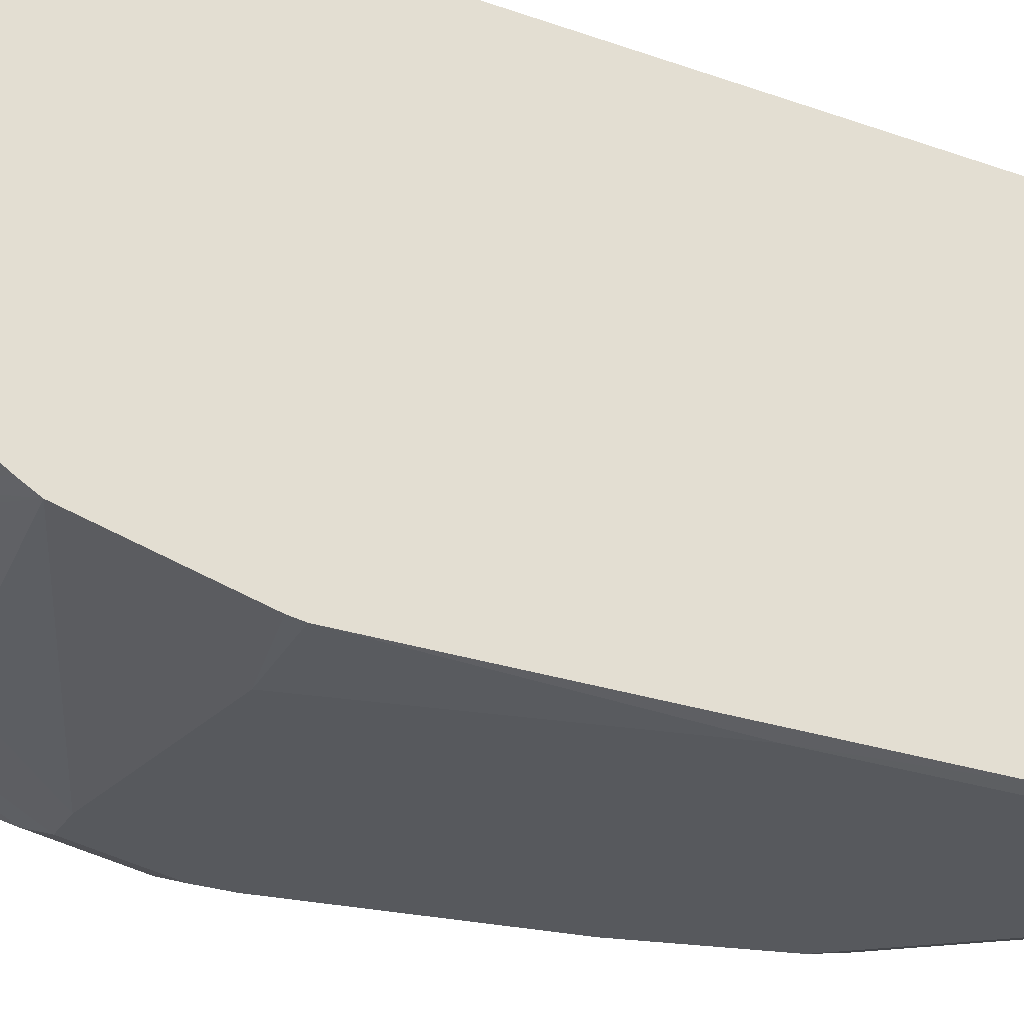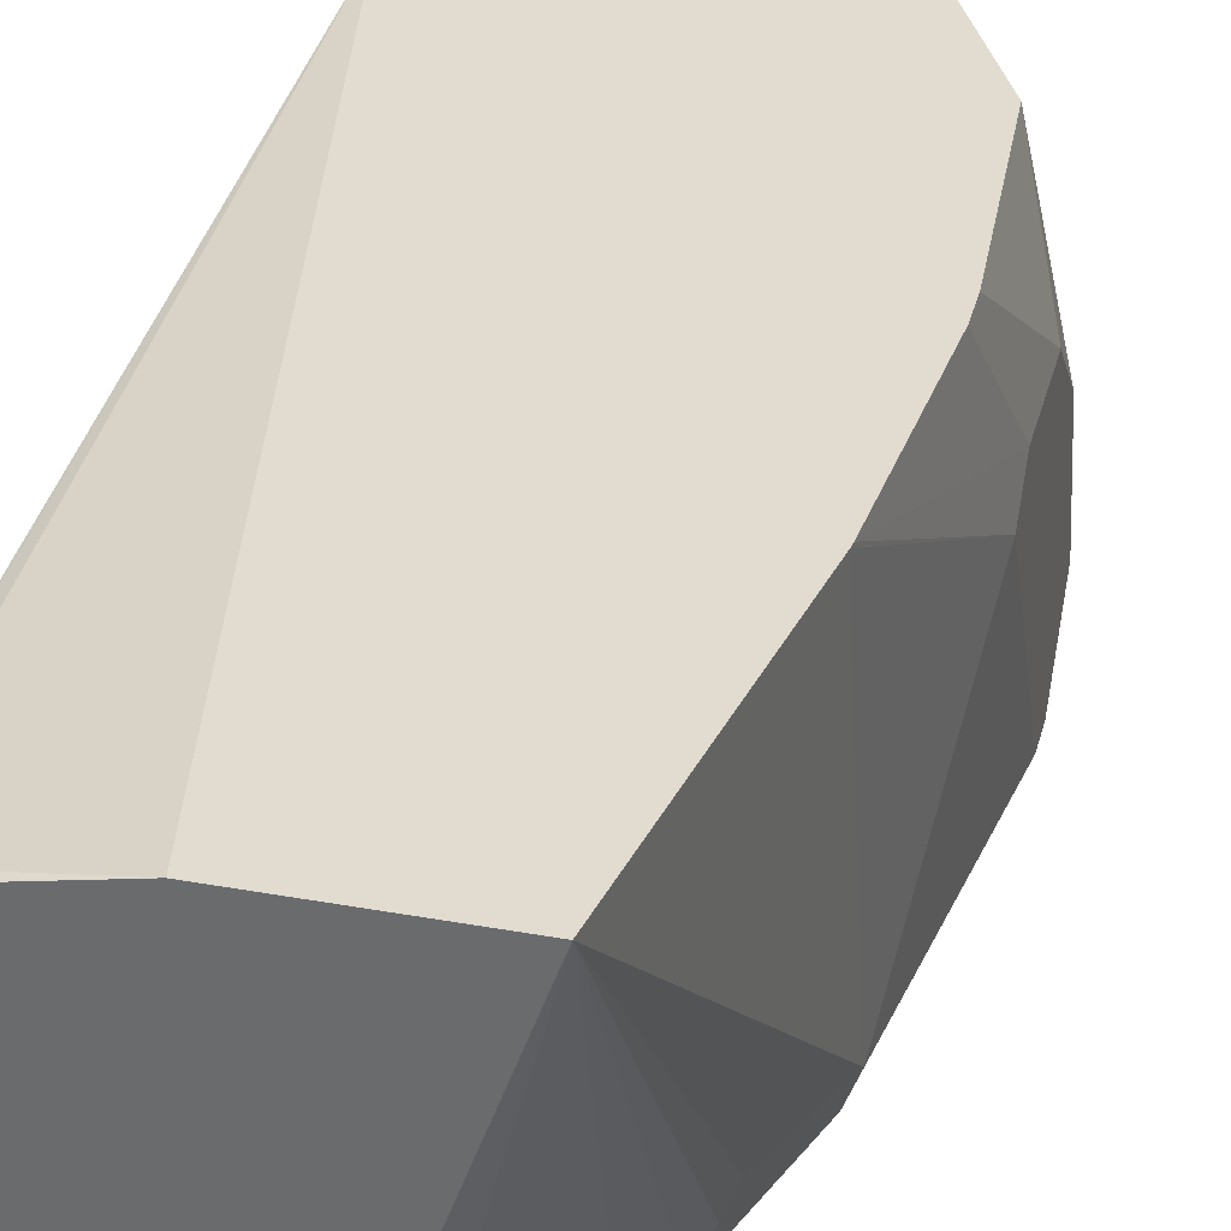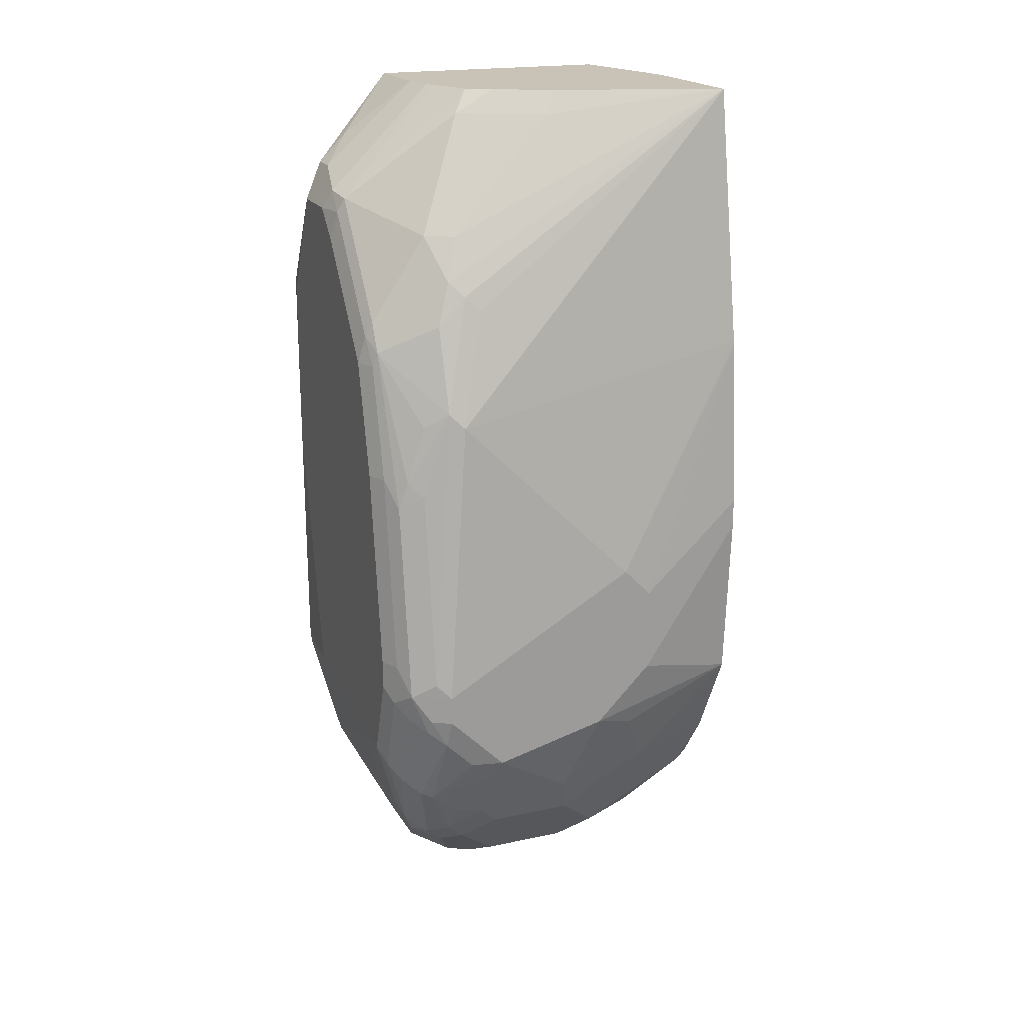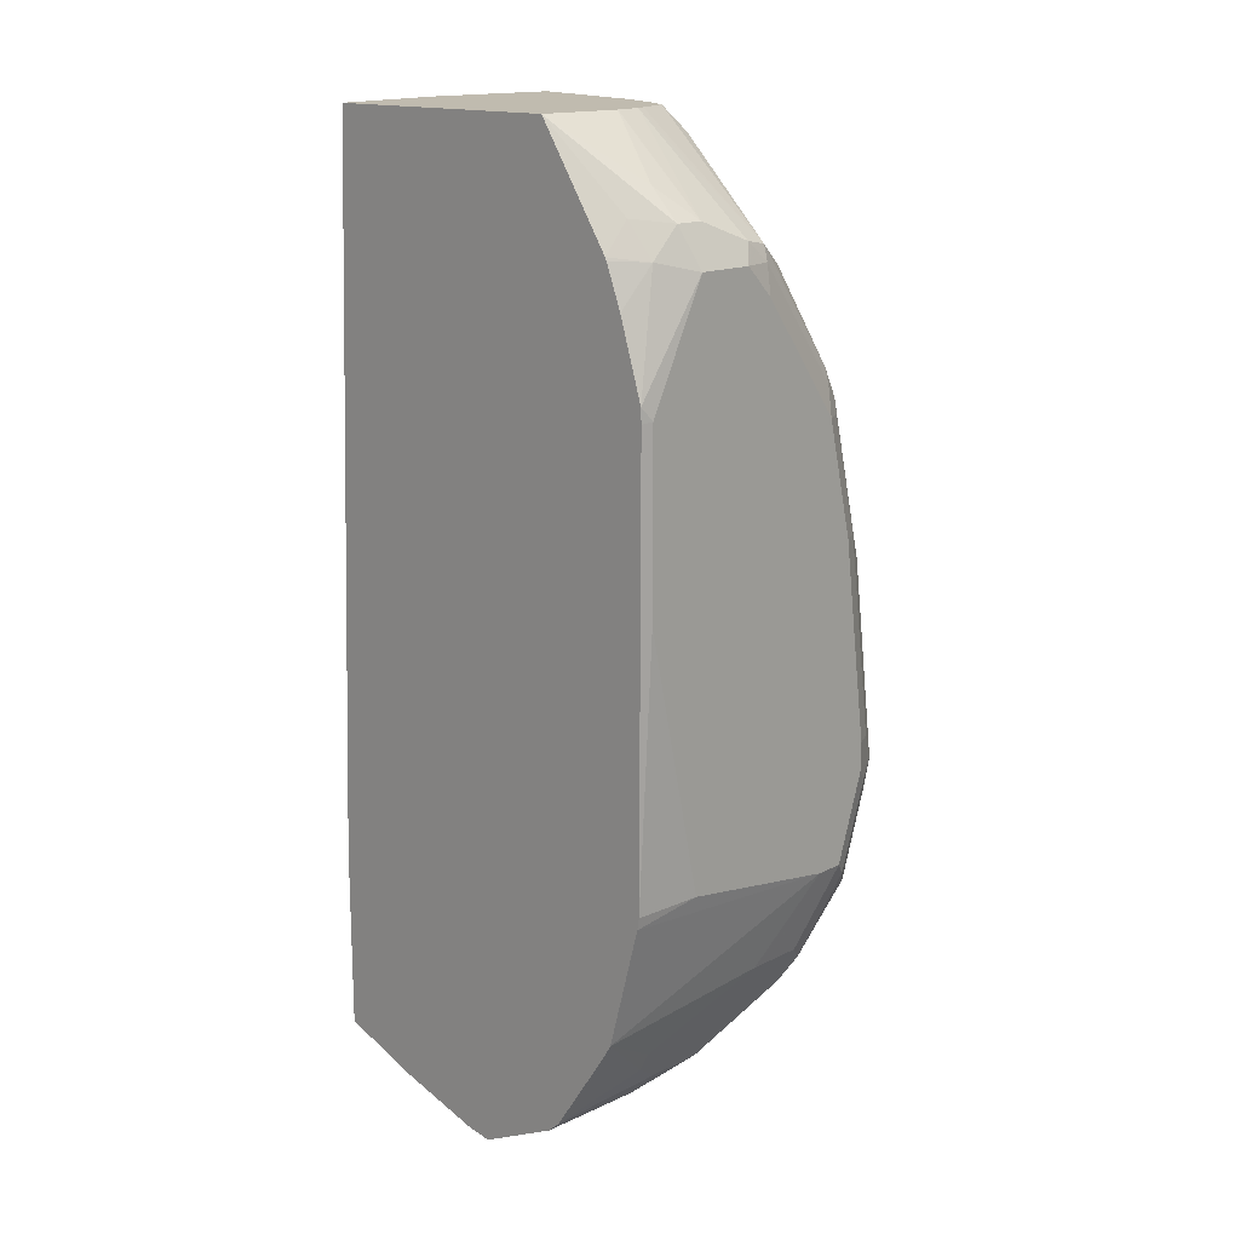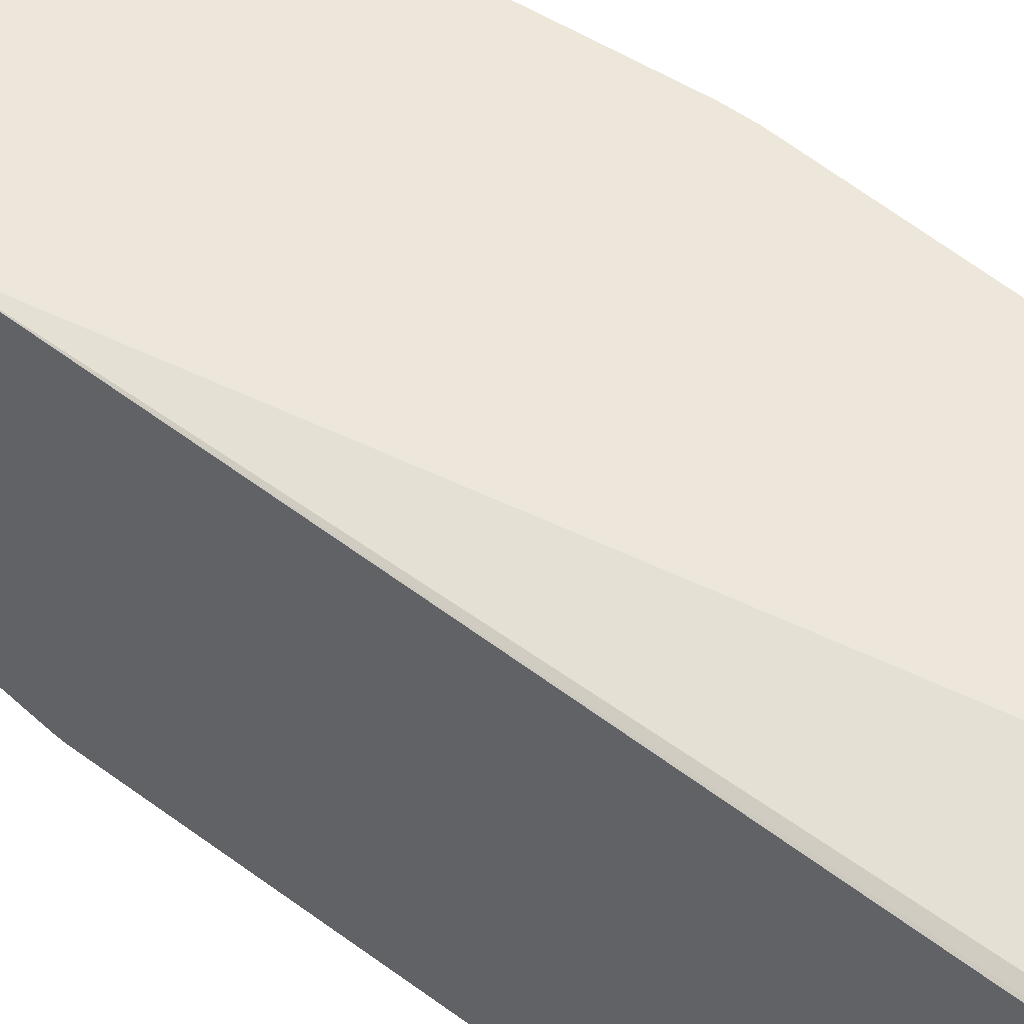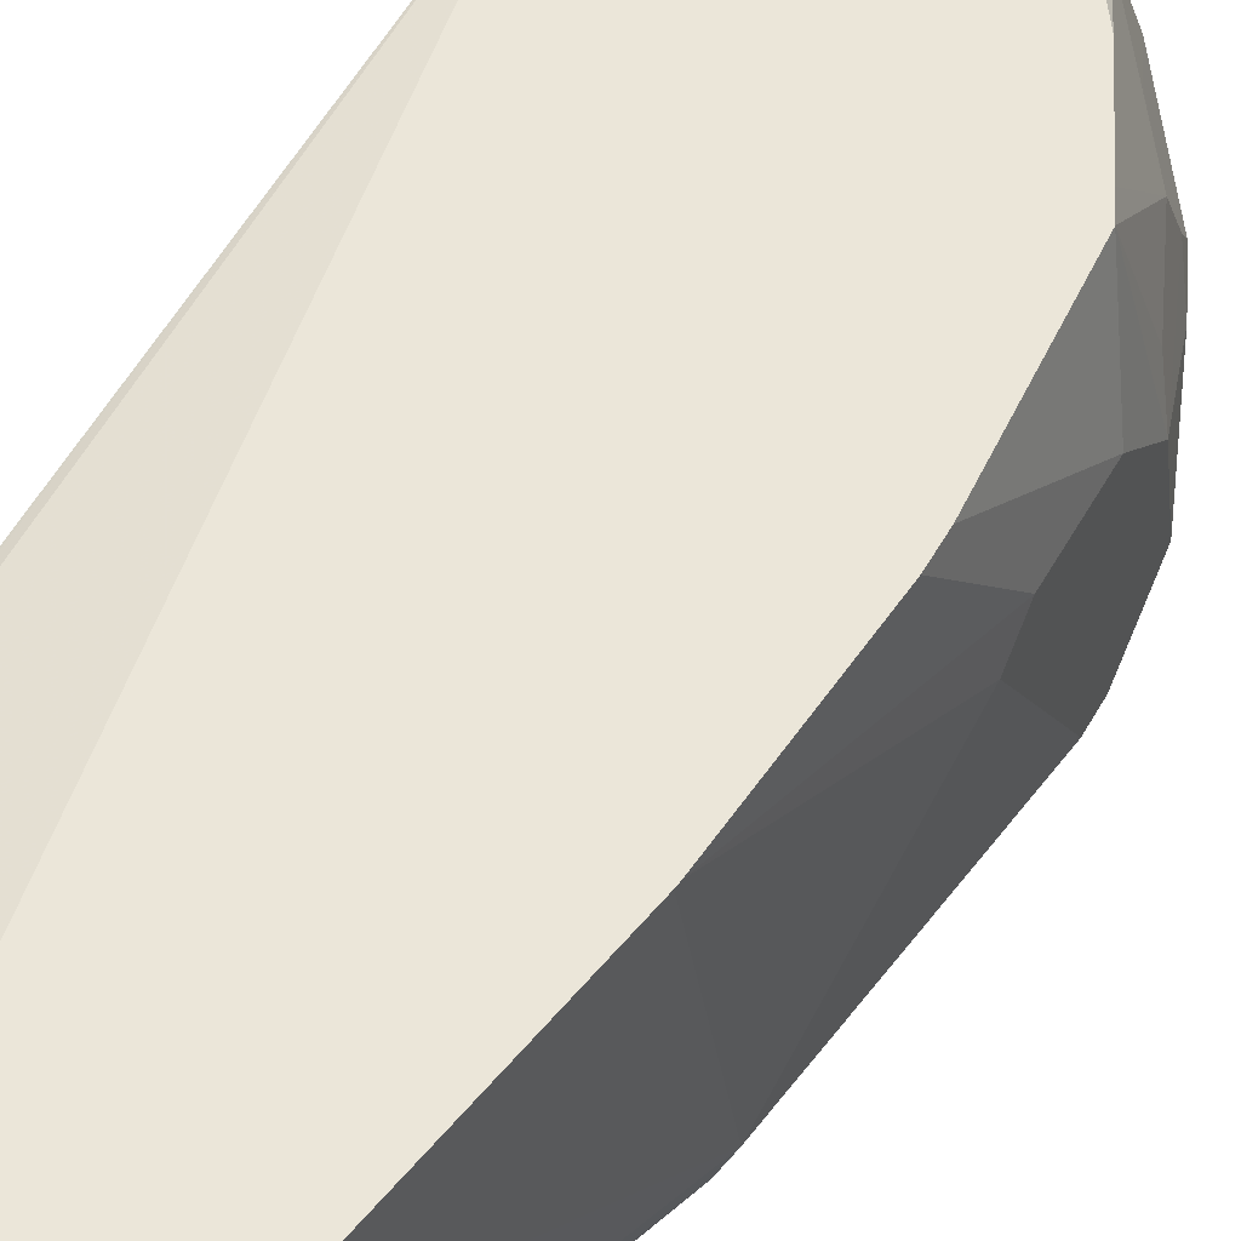
<metadata>
{"format":"obj","ext":"obj","renderer":"f3d","projection":"perspective","resolution":1024,"background":"white","views":[{"elev":-29.1,"azim":-115.6,"up":"+Y"},{"elev":34.3,"azim":13.8,"up":"+Y"},{"elev":19.4,"azim":67.9,"up":"+Z"},{"elev":15.9,"azim":-46.0,"up":"+Z"},{"elev":52.6,"azim":-51.7,"up":"+Y"},{"elev":55.7,"azim":29.6,"up":"+Y"}]}
</metadata>
<code>
v 0.1382 -0.1221 -0.8687
v 0.1382 -0.1777 -0.8885
v 0.09107 -0.1221 -0.8687
v 0.1514 -0.1221 -0.8622
v 0.2073 -0.1678 -0.8589
v 0.1876 -0.2073 -0.8786
v 0.1777 -0.237 -0.8885
v 0.09873 -0.2567 -0.9082
v 0.09107 -0.2394 -0.9058
v 0.09107 -0.1777 -0.8885
v 0.09107 -0.1221 -0.744
v 0.1741 -0.1221 -0.8508
v 0.204 -0.1221 -0.8358
v 0.2435 -0.1711 -0.8358
v 0.2633 -0.2106 -0.8358
v 0.2271 -0.2073 -0.8589
v 0.204 -0.2304 -0.8753
v 0.1777 -0.2764 -0.8885
v 0.2303 -0.2435 -0.8622
v 0.09107 -0.2567 -0.9082
v 0.158 -0.2962 -0.8885
v 0.09107 -0.3144 -0.8793
v 0.09107 -0.142 -0.2507
v 0.09274 -0.1412 -0.2507
v 0.09873 -0.1382 -0.2567
v 0.1828 -0.1221 -0.2507
v 0.2271 -0.1221 -0.8194
v 0.2633 -0.1317 -0.7963
v 0.2633 -0.3093 -0.8358
v 0.2435 -0.2304 -0.8555
v 0.2863 -0.1678 -0.7799
v 0.2995 -0.2336 -0.793
v 0.3027 -0.2501 -0.7963
v 0.1777 -0.2986 -0.8835
v 0.2303 -0.3027 -0.8622
v 0.158 -0.3225 -0.8753
v 0.09107 -0.323 -0.8713
v 0.09107 -0.3159 -0.2507
v 0.2837 -0.1221 -0.2507
v 0.2585 -0.1221 -0.7916
v 0.283 -0.1221 -0.7569
v 0.306 -0.1876 -0.7601
v 0.2435 -0.2896 -0.8555
v 0.3027 -0.3093 -0.7963
v 0.283 -0.3291 -0.8161
v 0.2698 -0.3422 -0.8226
v 0.306 -0.2271 -0.7799
v 0.3159 -0.2567 -0.77
v 0.3093 -0.2633 -0.7832
v 0.2172 -0.3184 -0.8638
v 0.1975 -0.3422 -0.8555
v 0.2271 -0.3208 -0.8589
v 0.158 -0.3422 -0.8555
v 0.1382 -0.3488 -0.8424
v 0.09107 -0.3625 -0.812
v 0.1086 -0.3653 -0.306
v 0.1316 -0.3817 -0.3094
v 0.1316 -0.362 -0.2896
v 0.152 -0.3159 -0.2507
v 0.09107 -0.3653 -0.3258
v 0.2438 -0.237 -0.2507
v 0.2517 -0.2468 -0.2666
v 0.2715 -0.3258 -0.3456
v 0.2838 -0.3356 -0.3752
v 0.2912 -0.3258 -0.385
v 0.2962 -0.3159 -0.3949
v 0.3159 -0.3356 -0.4739
v 0.3141 -0.1221 -0.4308
v 0.2881 -0.1221 -0.7466
v 0.3093 -0.1221 -0.7042
v 0.3159 -0.1221 -0.691
v 0.3258 -0.2073 -0.7206
v 0.3357 -0.237 -0.7108
v 0.3093 -0.3225 -0.7832
v 0.2896 -0.3422 -0.8029
v 0.2764 -0.3554 -0.8095
v 0.2665 -0.3505 -0.8194
v 0.3357 -0.3159 -0.7305
v 0.2073 -0.3505 -0.8391
v 0.2567 -0.362 -0.8161
v 0.1382 -0.3554 -0.8292
v 0.09107 -0.3685 -0.8018
v 0.1119 -0.3817 -0.3291
v 0.1514 -0.3817 -0.3094
v 0.1382 -0.3949 -0.3357
v 0.1448 -0.3883 -0.3225
v 0.1742 -0.311 -0.2507
v 0.09107 -0.3664 -0.3281
v 0.2349 -0.2547 -0.2507
v 0.2221 -0.306 -0.2666
v 0.2517 -0.306 -0.306
v 0.2616 -0.3455 -0.3456
v 0.2814 -0.3455 -0.385
v 0.2912 -0.3455 -0.4048
v 0.311 -0.3455 -0.464
v 0.3357 -0.3554 -0.6713
v 0.3357 -0.2172 -0.5923
v 0.3145 -0.1221 -0.4344
v 0.3357 -0.1975 -0.6713
v 0.3357 -0.2172 -0.691
v 0.3239 -0.1221 -0.5726
v 0.3291 -0.3225 -0.7437
v 0.3093 -0.362 -0.7634
v 0.306 -0.3406 -0.7799
v 0.2665 -0.3702 -0.7996
v 0.306 -0.3702 -0.7601
v 0.3357 -0.3554 -0.691
v 0.3307 -0.3579 -0.7108
v 0.3307 -0.3381 -0.7305
v 0.2567 -0.3751 -0.7897
v 0.2172 -0.3751 -0.7897
v 0.2567 -0.3949 -0.7305
v 0.09107 -0.3909 -0.7188
v 0.09107 -0.3768 -0.3554
v 0.09107 -0.3927 -0.4059
v 0.1843 -0.3883 -0.3225
v 0.1777 -0.3949 -0.3357
v 0.09873 -0.3949 -0.4147
v 0.1817 -0.308 -0.2507
v 0.2024 -0.385 -0.3258
v 0.2241 -0.2764 -0.2507
v 0.2221 -0.3455 -0.306
v 0.2419 -0.3258 -0.306
v 0.2232 -0.2782 -0.2507
v 0.212 -0.2947 -0.2507
v 0.2616 -0.385 -0.4048
v 0.2715 -0.385 -0.4245
v 0.3027 -0.362 -0.4739
v 0.3035 -0.3751 -0.5134
v 0.311 -0.3653 -0.5233
v 0.3307 -0.3653 -0.6614
v 0.3225 -0.3817 -0.6713
v 0.3357 -0.1975 -0.612
v 0.3239 -0.1221 -0.5529
v 0.3258 -0.3406 -0.7404
v 0.2962 -0.3825 -0.7502
v 0.2863 -0.39 -0.7404
v 0.3258 -0.3702 -0.7009
v 0.3291 -0.3686 -0.691
v 0.2764 -0.3949 -0.7305
v 0.1382 -0.3949 -0.7108
v 0.09107 -0.3922 -0.7108
v 0.09107 -0.393 -0.4156
v 0.1999 -0.39 -0.3357
v 0.1975 -0.3949 -0.3554
v 0.09873 -0.3949 -0.5331
v 0.2591 -0.39 -0.4147
v 0.2698 -0.3883 -0.4344
v 0.3027 -0.3817 -0.5331
v 0.3093 -0.3883 -0.6516
v 0.2962 -0.3949 -0.6516
v 0.2962 -0.3949 -0.6713
v 0.306 -0.39 -0.6812
v 0.3159 -0.3825 -0.691
v 0.2896 -0.3883 -0.5134
v 0.09107 -0.393 -0.4277
v 0.2567 -0.3949 -0.4344
v 0.2764 -0.3949 -0.5134
f 83 115 85
f 83 88 114
f 82 112 113
f 82 111 112
f 83 114 115
f 81 111 82
f 78 109 102
f 79 111 81
f 79 110 111
f 79 80 110
f 78 108 109
f 78 107 108
f 84 116 87
f 76 106 105
f 80 105 110
f 85 117 116
f 87 116 120
f 85 115 118
f 76 103 106
f 90 121 124
f 90 123 91
f 90 122 123
f 89 121 90
f 87 120 119
f 85 145 117
f 85 116 86
f 85 157 145
f 85 151 158
f 85 152 151
f 85 140 152
f 85 112 140
f 85 141 112
f 85 146 141
f 85 118 146
f 85 158 157
f 76 80 77
f 64 93 94
f 75 103 76
f 65 95 66
f 65 94 95
f 64 94 65
f 90 124 125
f 64 92 93
f 63 91 92
f 63 92 64
f 66 95 67
f 62 91 63
f 62 89 90
f 61 89 62
f 60 88 83
f 59 84 87
f 58 84 59
f 57 116 84
f 57 86 116
f 62 90 91
f 76 105 80
f 67 95 96
f 67 97 68
f 75 104 103
f 74 78 102
f 74 104 75
f 74 103 104
f 74 102 103
f 73 107 78
f 73 96 107
f 67 96 97
f 73 97 96
f 73 99 133
f 73 100 99
f 71 101 99
f 71 73 72
f 71 100 73
f 71 99 100
f 68 97 98
f 73 133 97
f 90 125 120
f 105 106 136
f 91 123 92
f 132 151 152
f 132 150 151
f 130 132 131
f 130 149 132
f 129 149 130
f 127 129 128
f 127 149 129
f 127 148 149
f 127 147 148
f 126 147 127
f 120 147 126
f 120 144 147
f 119 120 125
f 118 156 146
f 118 143 156
f 132 152 153
f 132 153 154
f 132 154 138
f 132 138 139
f 57 85 86
f 150 158 151
f 150 155 158
f 148 155 149
f 148 158 155
f 148 157 158
f 147 157 148
f 117 145 144
f 144 157 147
f 142 146 156
f 141 146 142
f 137 152 140
f 137 154 153
f 136 154 137
f 132 155 150
f 132 149 155
f 144 145 157
f 116 144 120
f 116 117 144
f 115 143 118
f 97 133 98
f 96 139 107
f 96 132 139
f 96 131 132
f 95 131 96
f 95 130 131
f 95 129 130
f 98 133 134
f 95 128 129
f 94 127 95
f 93 127 94
f 93 126 127
f 92 126 93
f 92 120 126
f 92 122 120
f 92 123 122
f 95 127 128
f 90 120 122
f 99 101 134
f 102 135 103
f 113 141 142
f 112 141 113
f 110 112 111
f 110 140 112
f 110 137 140
f 108 139 138
f 107 139 108
f 99 134 133
f 106 154 136
f 106 108 138
f 105 137 110
f 105 136 137
f 103 108 106
f 103 109 108
f 103 135 109
f 102 109 135
f 106 138 154
f 57 83 85
f 137 153 152
f 56 83 57
f 8 20 9
f 7 35 18
f 7 19 35
f 7 17 19
f 7 18 8
f 6 16 17
f 6 17 7
f 5 16 6
f 5 15 16
f 5 14 15
f 5 13 14
f 5 12 13
f 4 12 5
f 3 23 11
f 3 38 23
f 8 18 21
f 8 21 22
f 8 22 20
f 11 23 24
f 18 34 21
f 17 30 19
f 16 30 17
f 15 44 29
f 15 33 44
f 15 32 33
f 15 31 32
f 3 60 38
f 15 28 31
f 15 43 30
f 15 29 43
f 14 28 15
f 14 27 28
f 13 27 14
f 11 25 26
f 11 24 25
f 15 30 16
f 3 88 60
f 3 114 88
f 3 115 114
f 1 27 13
f 1 40 27
f 1 41 40
f 1 69 41
f 1 70 69
f 57 84 58
f 1 71 70
f 1 13 12
f 1 101 71
f 1 98 134
f 1 68 98
f 1 39 68
f 1 26 39
f 1 11 26
f 1 10 3
f 1 2 10
f 1 134 101
f 18 35 34
f 1 12 4
f 1 5 2
f 3 143 115
f 3 156 143
f 3 142 156
f 3 113 142
f 3 82 113
f 3 55 82
f 3 37 55
f 1 4 5
f 3 22 37
f 3 9 20
f 3 10 9
f 2 5 6
f 2 9 10
f 2 8 9
f 2 7 8
f 2 6 7
f 3 20 22
f 19 30 43
f 1 3 11
f 21 34 36
f 42 73 47
f 42 72 73
f 42 71 72
f 42 70 71
f 42 69 70
f 41 69 42
f 39 67 68
f 39 66 67
f 39 65 66
f 39 64 65
f 39 63 64
f 39 62 63
f 39 61 62
f 38 60 56
f 38 58 59
f 44 74 45
f 45 74 75
f 45 75 76
f 45 76 46
f 19 43 35
f 56 60 83
f 54 81 82
f 54 79 81
f 53 79 54
f 52 77 80
f 51 80 79
f 38 57 58
f 51 52 80
f 50 52 51
f 49 78 74
f 48 78 49
f 48 73 78
f 47 73 48
f 46 77 52
f 46 76 77
f 51 79 53
f 38 56 57
f 54 82 55
f 37 53 54
f 28 40 41
f 27 40 28
f 24 26 25
f 23 26 24
f 23 39 26
f 23 61 39
f 23 89 61
f 28 41 42
f 23 121 89
f 23 125 124
f 23 119 125
f 23 87 119
f 23 59 87
f 23 38 59
f 22 36 37
f 37 54 55
f 23 124 121
f 28 42 31
f 21 36 22
f 29 44 45
f 36 51 53
f 36 53 37
f 35 46 52
f 35 52 50
f 34 51 36
f 29 35 43
f 34 35 50
f 33 74 44
f 34 50 51
f 33 48 49
f 33 47 48
f 32 47 33
f 31 47 32
f 31 42 47
f 29 46 35
f 29 45 46
f 33 49 74

</code>
